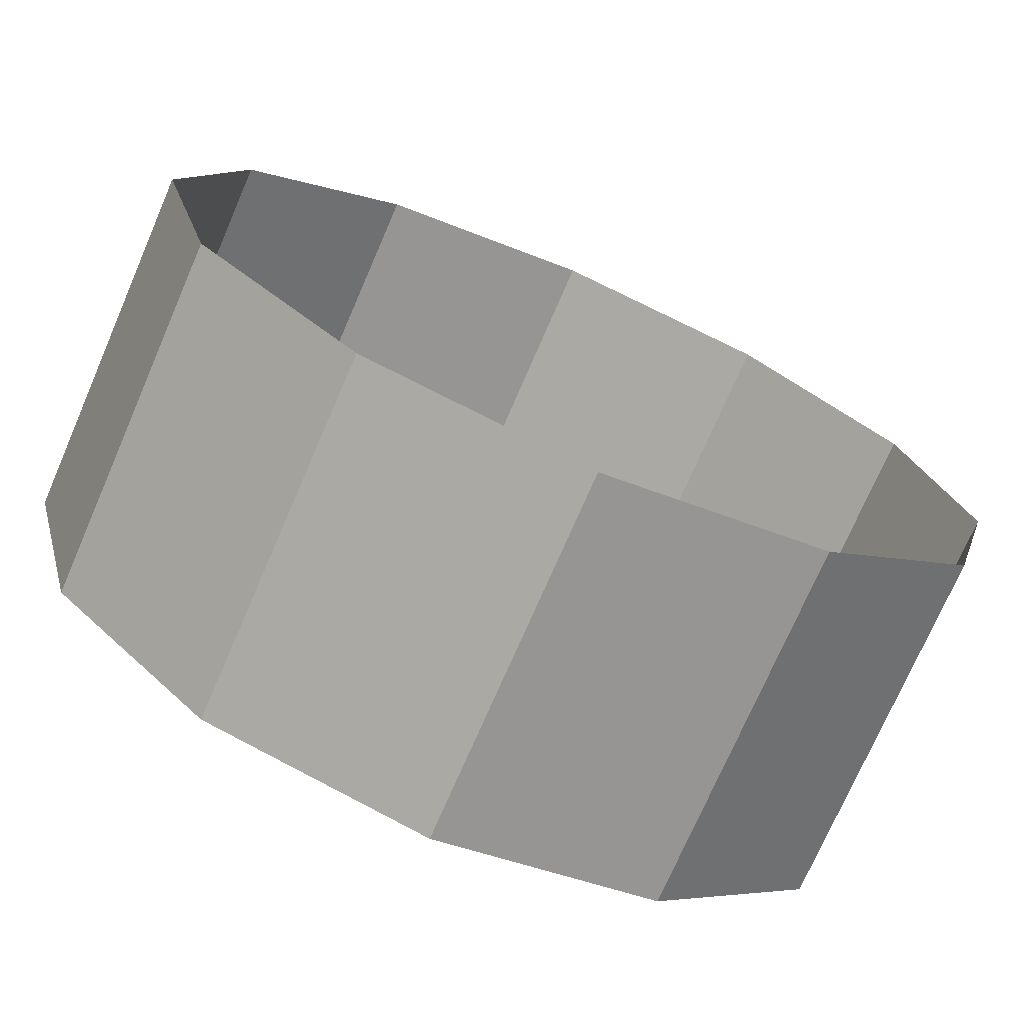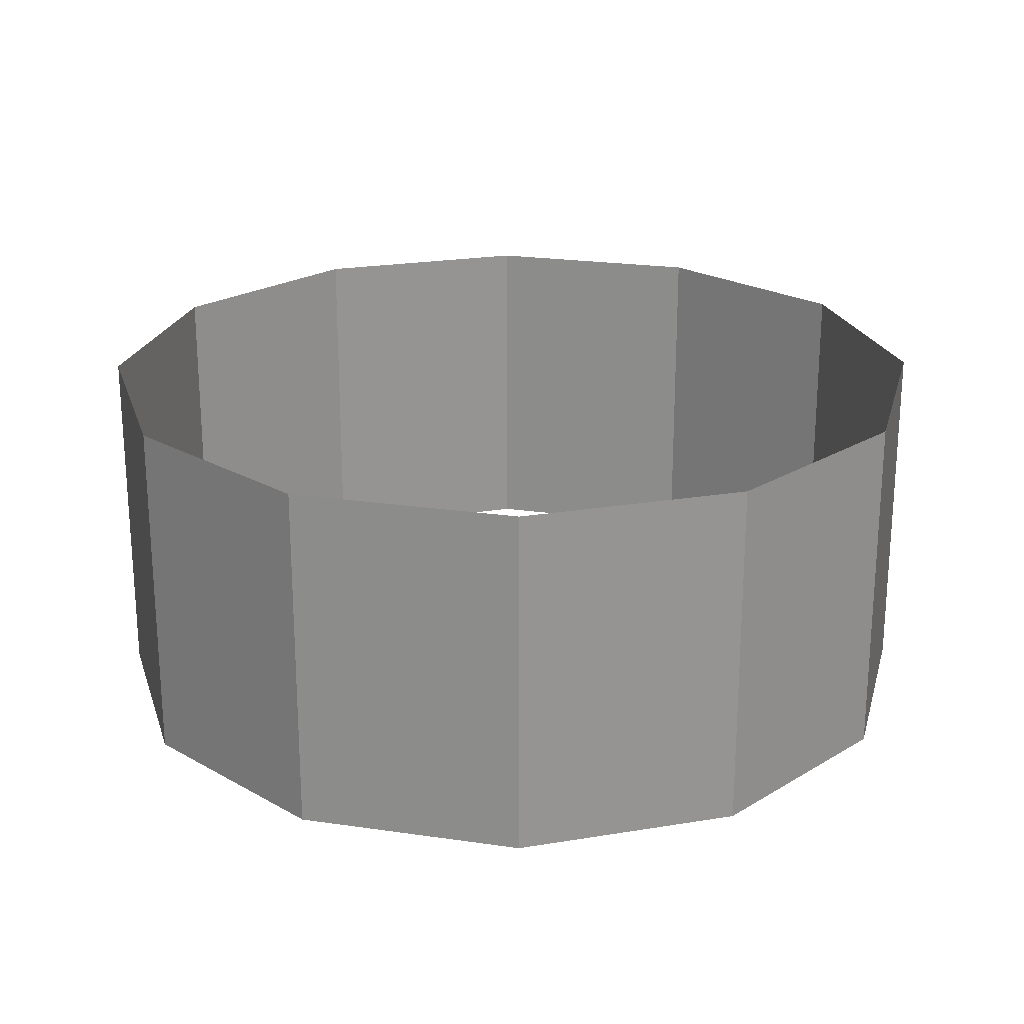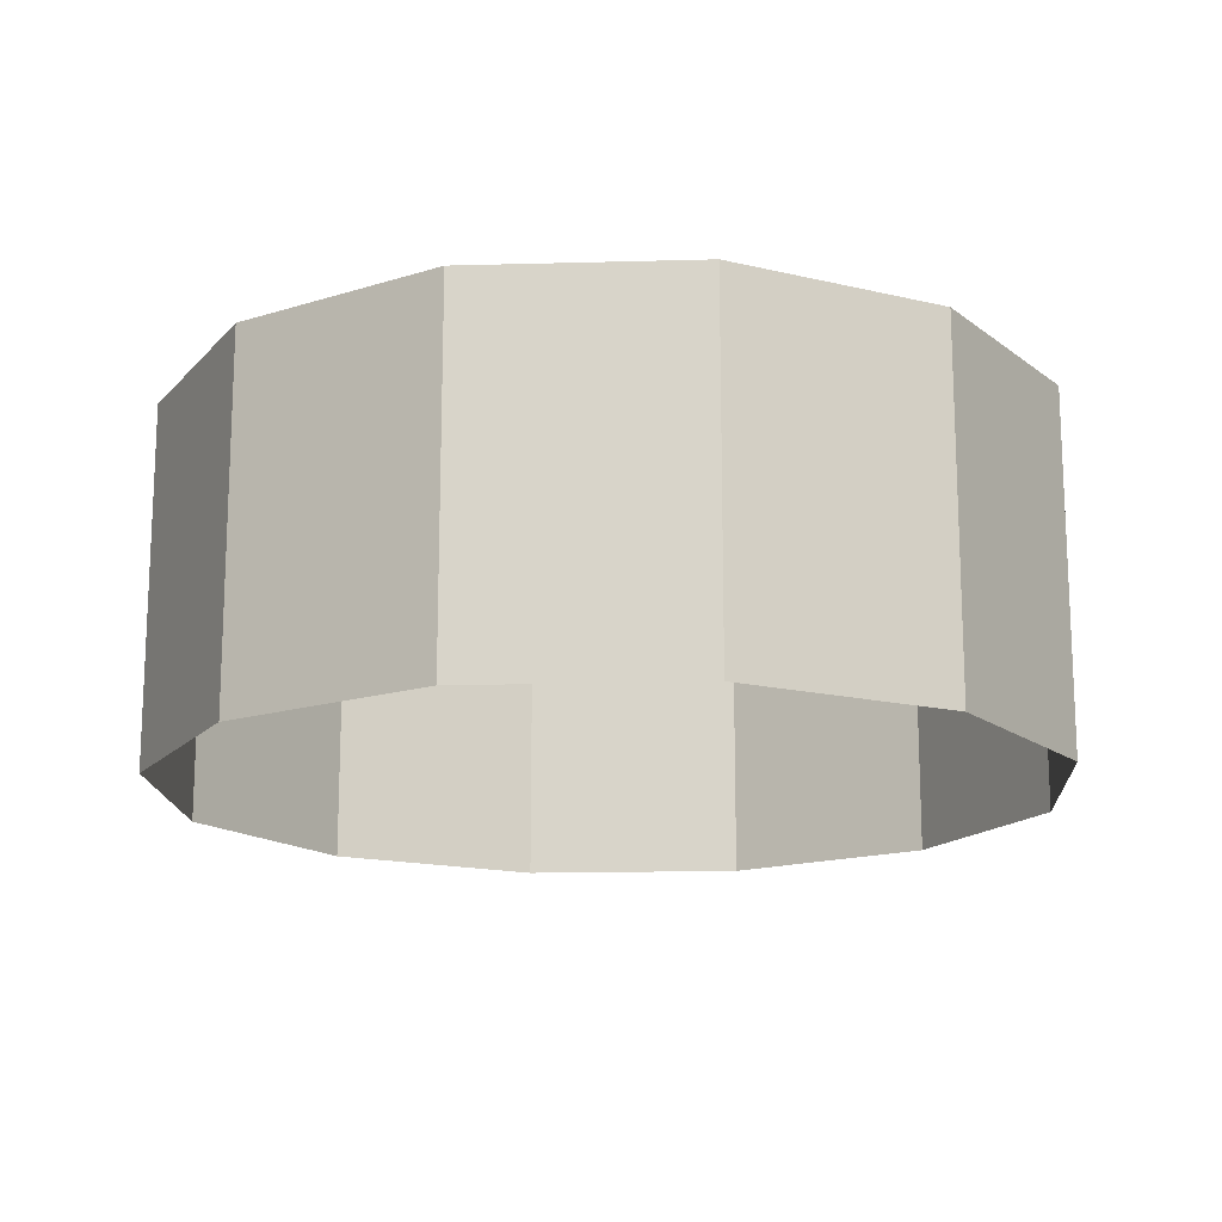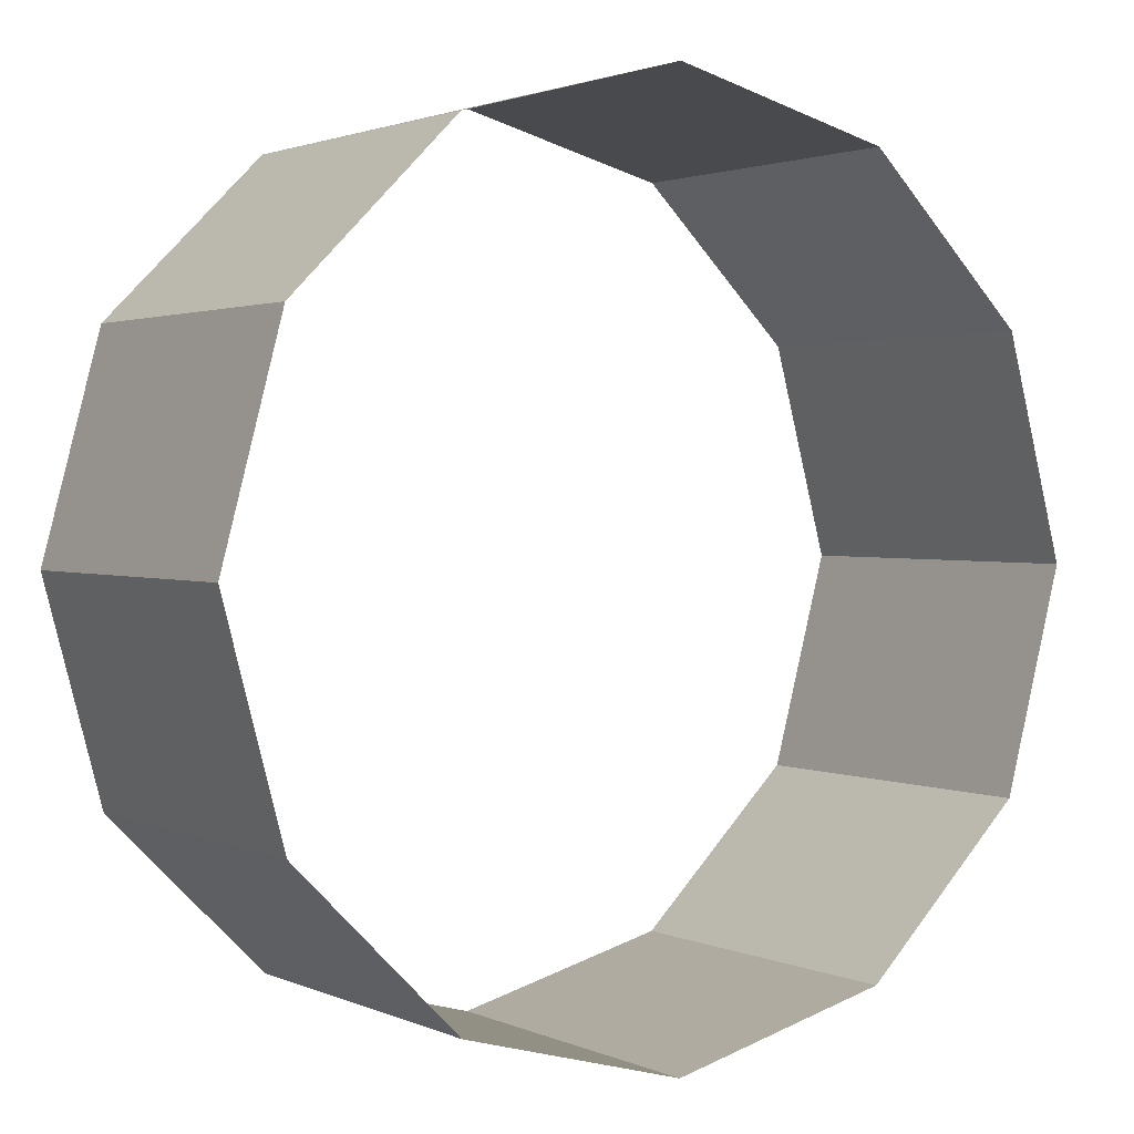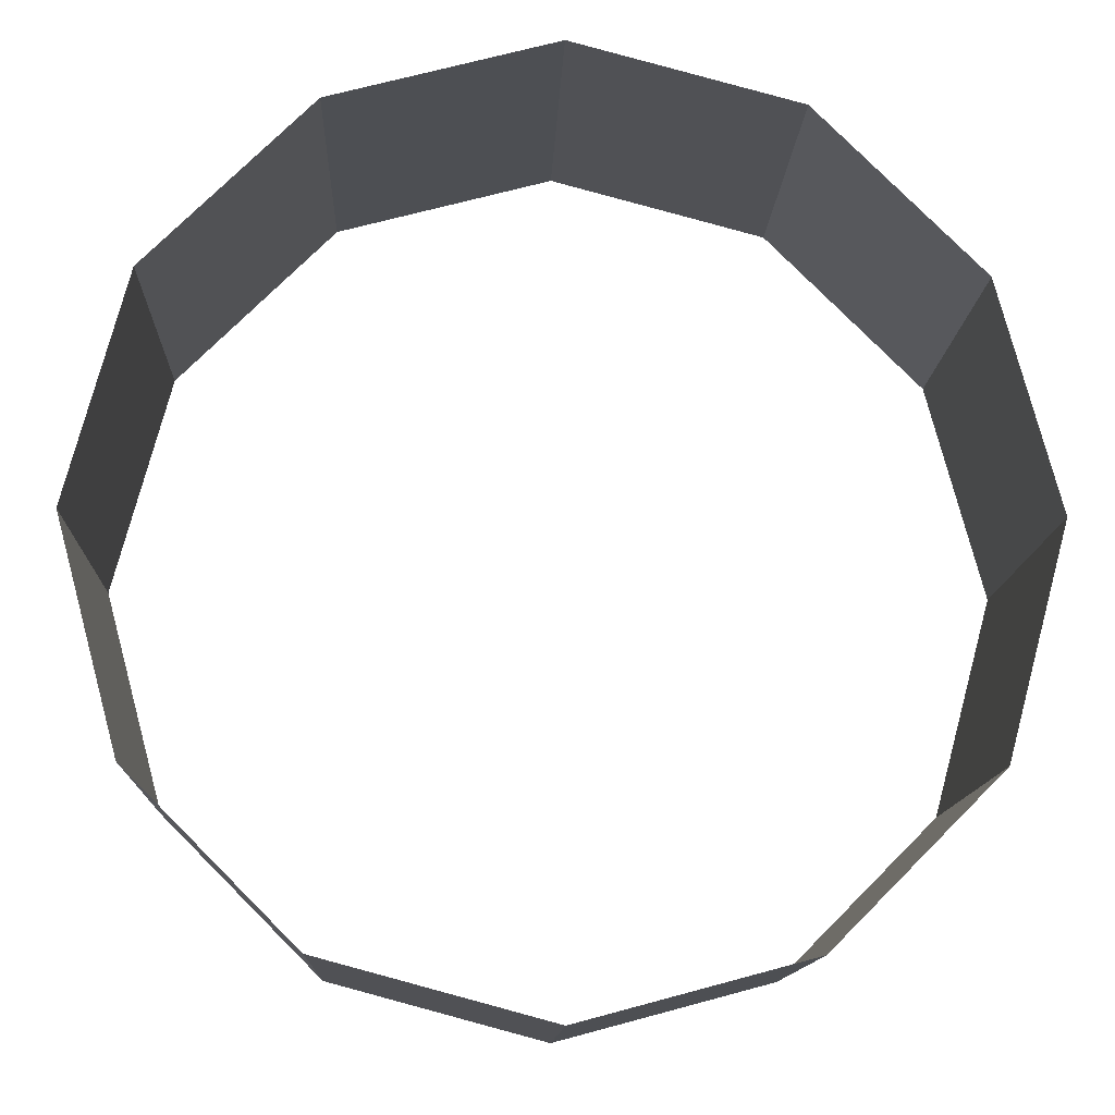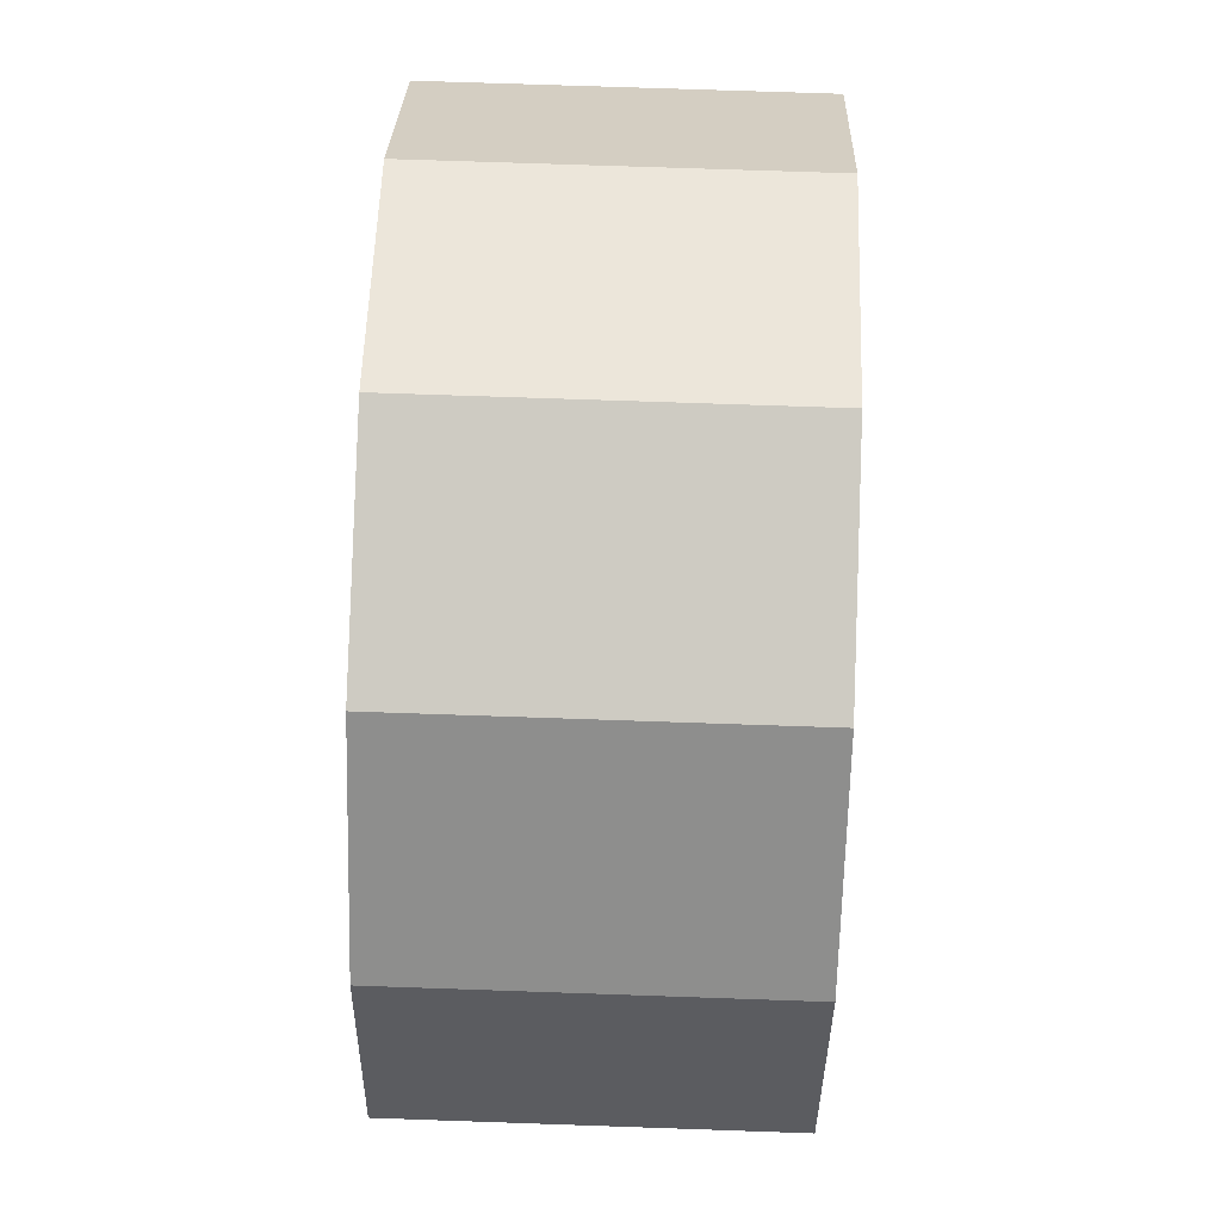
<metadata>
{"format":"obj","ext":"obj","renderer":"f3d","projection":"perspective","resolution":1024,"background":"white","views":[{"elev":-73.5,"azim":-23.4,"up":"+Z"},{"elev":22.7,"azim":-0.9,"up":"+Y"},{"elev":-15.8,"azim":168.3,"up":"+Y"},{"elev":1.8,"azim":146.9,"up":"+Z"},{"elev":-12.6,"azim":177.8,"up":"+Z"},{"elev":70.1,"azim":-88.0,"up":"+Z"}]}
</metadata>
<code>
o Circle.015_Circle.017
v -0 0 0.03051
v 0.01526 0 0.02643
v 0.02643 0 0.01526
v 0.03051 0 0
v 0.02643 0 -0.01526
v 0.01526 0 -0.02643
v 0 0 -0.03051
v -0.01526 0 -0.02643
v -0.02643 0 -0.01526
v -0.03051 0 -0
v -0.02643 0 0.01526
v -0.01526 0 0.02643
v -0 0.02488 0.03051
v 0.01526 0.02488 0.02643
v 0.02643 0.02488 0.01526
v 0.03051 0.02488 0
v 0.02643 0.02488 -0.01526
v 0.01526 0.02488 -0.02643
v 0 0.02488 -0.03051
v -0.01526 0.02488 -0.02643
v -0.02643 0.02488 -0.01526
v -0.03051 0.02488 -0
v -0.02643 0.02488 0.01526
v -0.01526 0.02488 0.02643
f 3 14 2
f 10 21 9
f 7 18 6
f 4 15 3
f 11 22 10
f 8 19 7
f 5 16 4
f 12 23 11
f 2 13 1
f 9 20 8
f 6 17 5
f 1 24 12
f 3 15 14
f 10 22 21
f 7 19 18
f 4 16 15
f 11 23 22
f 8 20 19
f 5 17 16
f 12 24 23
f 2 14 13
f 9 21 20
f 6 18 17
f 1 13 24

</code>
